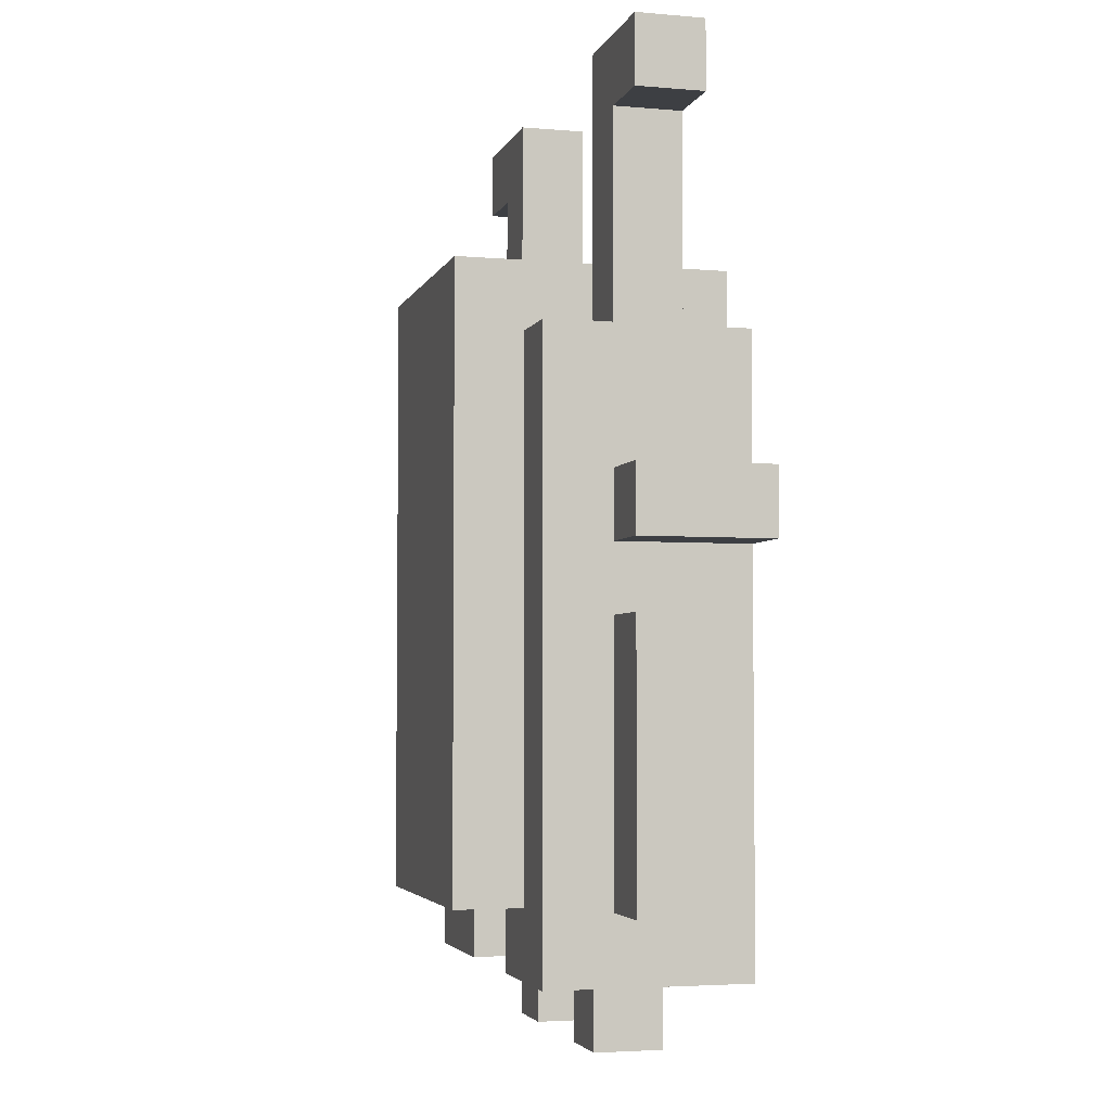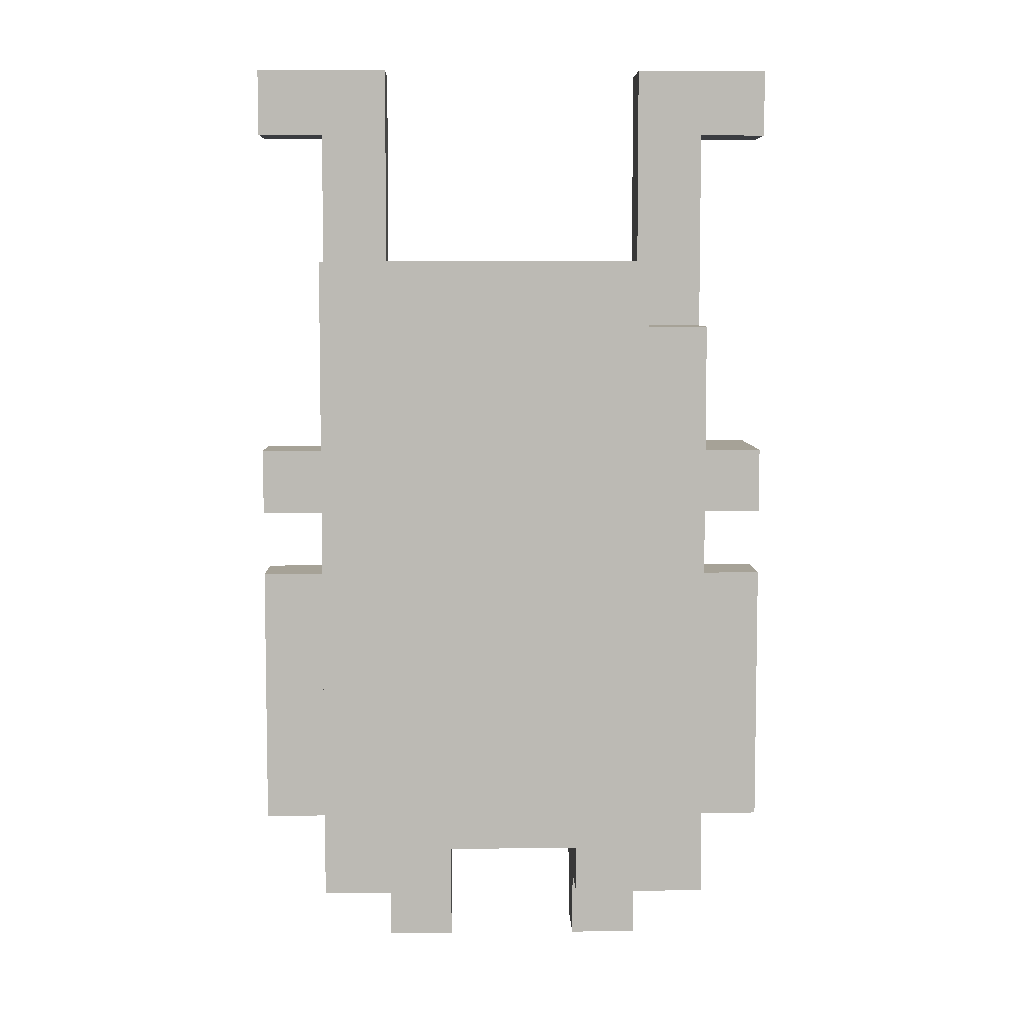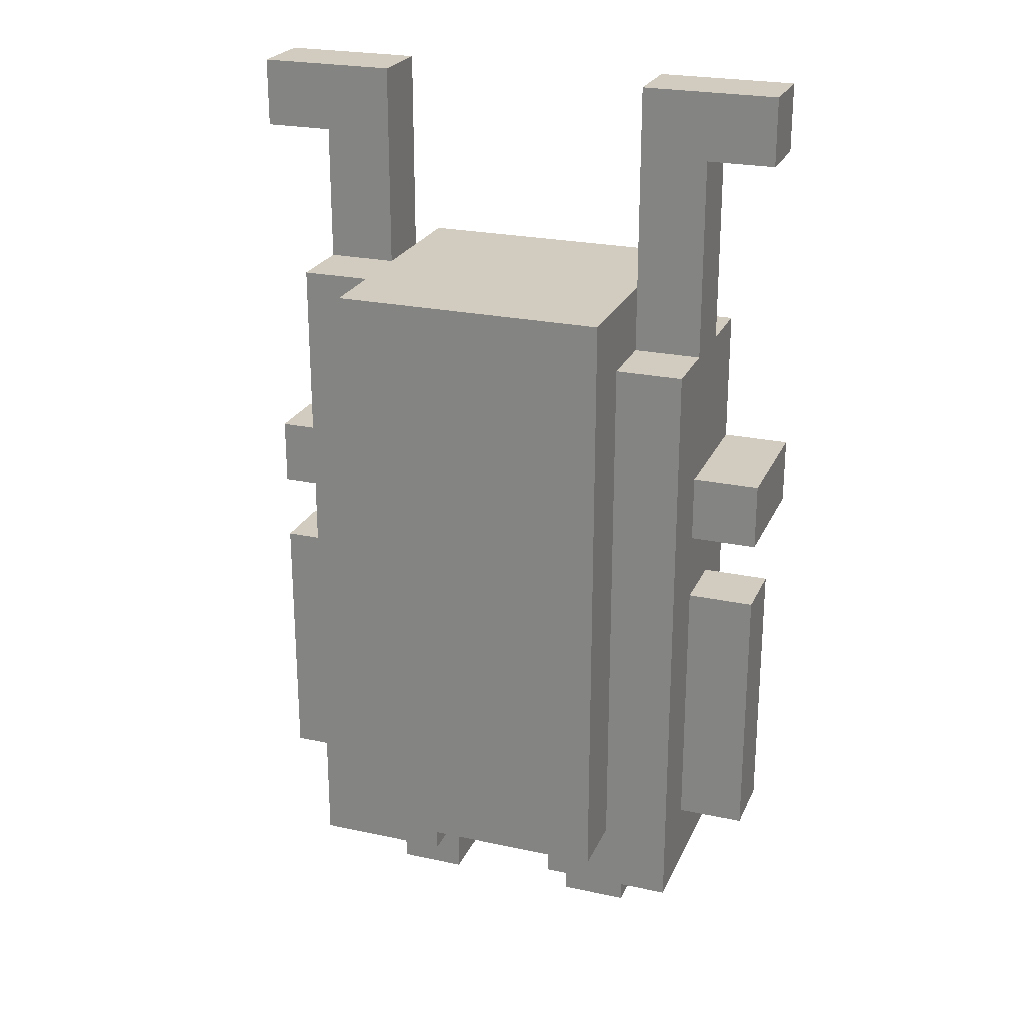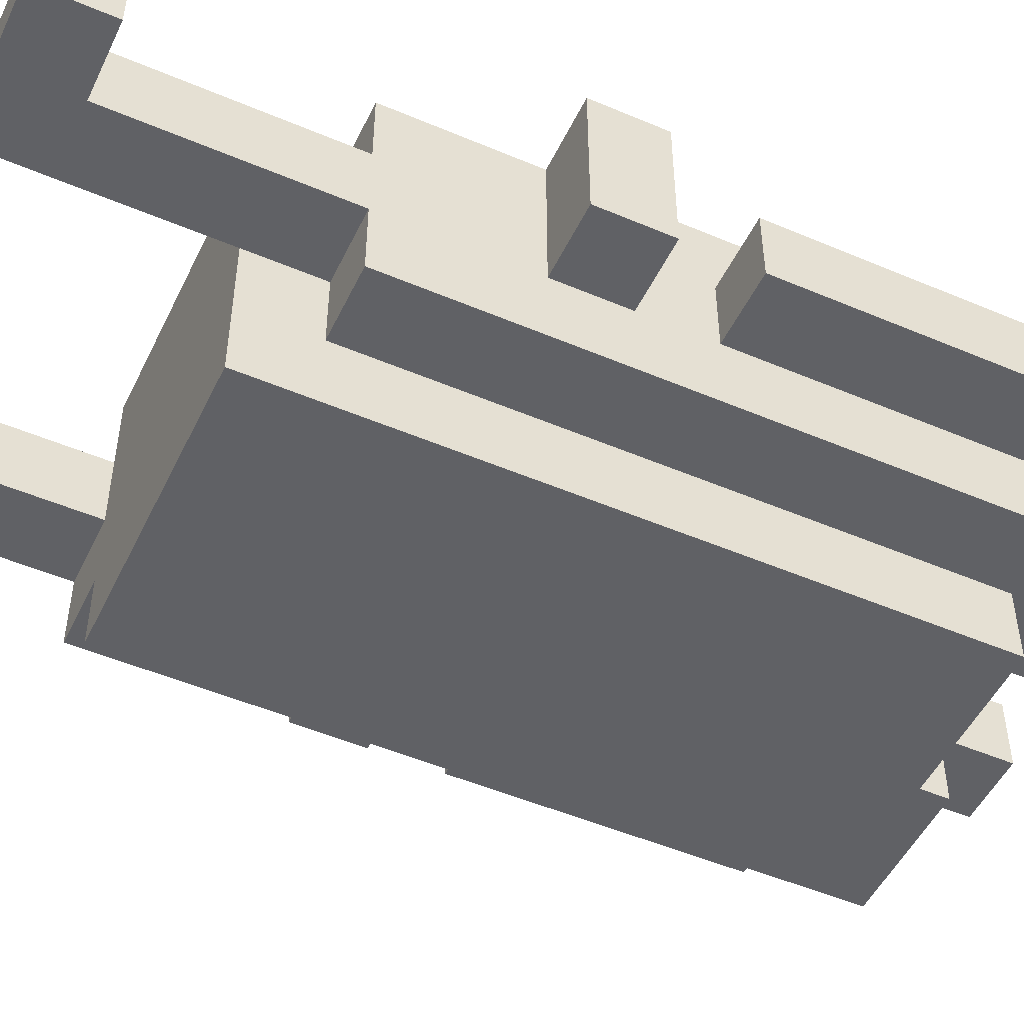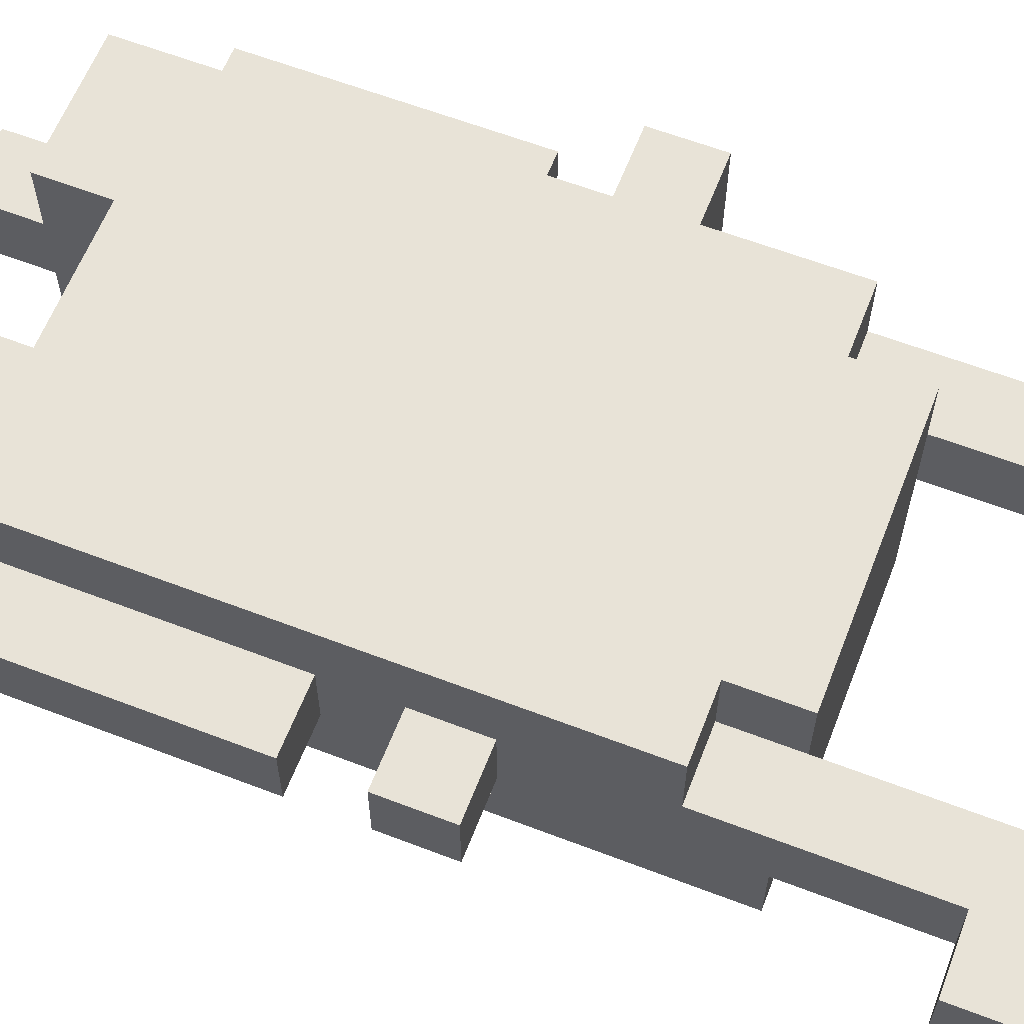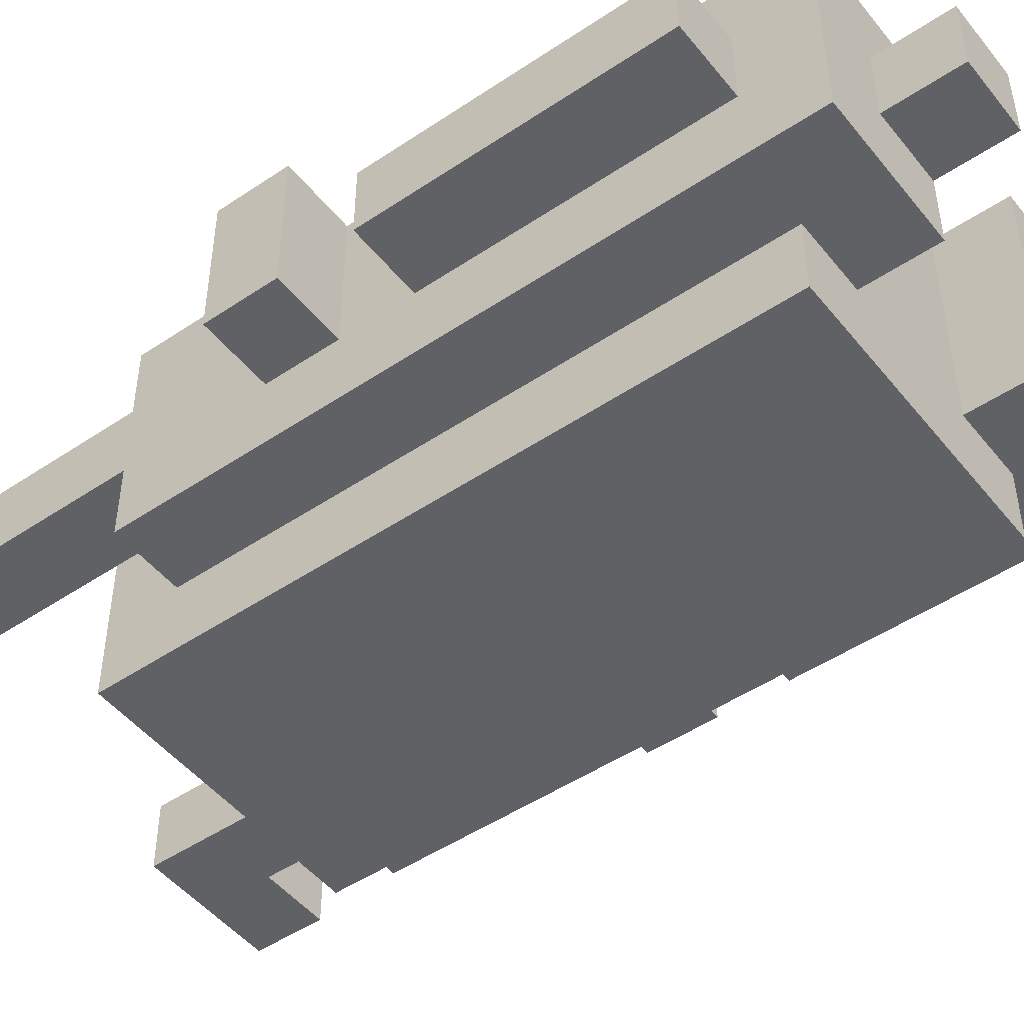
<metadata>
{"format":"obj","ext":"obj","renderer":"f3d","projection":"perspective","resolution":1024,"background":"white","views":[{"elev":-3.9,"azim":-105.3,"up":"+Y"},{"elev":6.5,"azim":178.5,"up":"+Y"},{"elev":24.0,"azim":-160.3,"up":"+Y"},{"elev":-50.0,"azim":-115.1,"up":"+Z"},{"elev":61.8,"azim":111.3,"up":"+Z"},{"elev":-48.5,"azim":-53.1,"up":"+Z"}]}
</metadata>
<code>
v -3 4 7
v -3 4 6
v -3 5 7
v -3 5 6
v -3 8 7
v -3 8 6
v -3 9 8
v -3 9 6
v -3 10 8
v -3 10 6
v -3 15 7
v -3 15 6
v -3 16 7
v -3 16 6
v -2 3 8
v -2 3 5
v -2 4 7
v -2 4 6
v -2 5 7
v -2 5 6
v -2 6 8
v -2 6 7
v -2 6 6
v -2 6 5
v -2 7 8
v -2 7 7
v -2 7 6
v -2 7 5
v -2 8 8
v -2 8 7
v -2 8 6
v -2 8 5
v -2 9 8
v -2 9 6
v -2 10 8
v -2 10 6
v -2 12 8
v -2 12 7
v -2 12 6
v -2 12 5
v -2 15 7
v -2 15 6
v -1 2 7
v -1 2 6
v -1 3 7
v -1 3 6
v -1 4 5
v -1 4 4
v -1 6 5
v -1 6 4
v -1 7 5
v -1 7 4
v -1 8 5
v -1 8 4
v -1 12 8
v -1 12 7
v -1 12 6
v -1 12 5
v -1 13 8
v -1 13 7
v -1 13 6
v -1 13 4
v 2 2 7
v 2 2 6
v 2 3 8
v 2 3 7
v 2 3 6
v 2 3 5
v 2 4 8
v 2 4 7
v 2 4 6
v 2 4 5
v 3 13 7
v 3 13 6
v 3 16 7
v 3 16 6
v -1 13 7
v -1 13 6
v -1 16 7
v -1 16 6
v 0 2 7
v 0 2 6
v 0 3 8
v 0 3 7
v 0 3 6
v 0 3 5
v 0 4 8
v 0 4 7
v 0 4 6
v 0 4 5
v 3 2 7
v 3 2 6
v 3 3 7
v 3 3 6
v 3 4 5
v 3 4 4
v 3 6 5
v 3 7 5
v 3 7 4
v 3 8 5
v 3 8 4
v 3 12 8
v 3 12 7
v 3 13 8
v 3 13 7
v 3 13 5
v 3 13 4
v 4 3 8
v 4 3 5
v 4 4 7
v 4 4 6
v 4 5 7
v 4 5 6
v 4 6 8
v 4 6 7
v 4 6 6
v 4 6 5
v 4 7 8
v 4 7 7
v 4 7 6
v 4 7 5
v 4 8 8
v 4 8 7
v 4 8 6
v 4 8 5
v 4 9 7
v 4 9 6
v 4 10 7
v 4 10 6
v 4 12 8
v 4 12 7
v 4 13 6
v 4 13 5
v 4 15 7
v 4 15 6
v 5 4 7
v 5 4 6
v 5 5 7
v 5 5 6
v 5 8 7
v 5 8 6
v 5 9 7
v 5 9 6
v 5 10 7
v 5 10 6
v 5 15 7
v 5 15 6
v 5 16 7
v 5 16 6
v -3 9 8
v -3 10 8
v -2 3 8
v -2 6 8
v -2 7 8
v -2 8 8
v -2 9 8
v -2 10 8
v -2 12 8
v -1 5 8
v -1 6 8
v -1 7 8
v -1 8 8
v -1 9 8
v -1 11 8
v -1 12 8
v -1 13 8
v 0 3 8
v 0 4 8
v 0 6 8
v 0 8 8
v 0 9 8
v 0 11 8
v 1 6 8
v 1 7 8
v 2 3 8
v 2 4 8
v 2 5 8
v 2 6 8
v 2 9 8
v 2 11 8
v 3 9 8
v 3 11 8
v 3 12 8
v 3 13 8
v 4 3 8
v 4 6 8
v 4 7 8
v 4 8 8
v 4 12 8
v -3 4 7
v -3 5 7
v -3 8 7
v -3 15 7
v -3 16 7
v -2 4 7
v -2 5 7
v -2 6 7
v -2 7 7
v -2 8 7
v -2 12 7
v -2 15 7
v -1 2 7
v -1 3 7
v -1 12 7
v -1 13 7
v -1 16 7
v 0 2 7
v 0 3 7
v 2 2 7
v 2 3 7
v 3 2 7
v 3 3 7
v 3 12 7
v 3 13 7
v 3 16 7
v 4 4 7
v 4 5 7
v 4 6 7
v 4 7 7
v 4 8 7
v 4 9 7
v 4 10 7
v 4 12 7
v 4 15 7
v 5 4 7
v 5 5 7
v 5 8 7
v 5 9 7
v 5 10 7
v 5 15 7
v 5 16 7
v -3 4 6
v -3 5 6
v -3 8 6
v -3 9 6
v -3 10 6
v -3 15 6
v -3 16 6
v -2 4 6
v -2 5 6
v -2 6 6
v -2 7 6
v -2 8 6
v -2 9 6
v -2 10 6
v -2 12 6
v -2 15 6
v -1 2 6
v -1 3 6
v -1 12 6
v -1 13 6
v -1 16 6
v 0 2 6
v 0 3 6
v 2 2 6
v 2 3 6
v 3 2 6
v 3 3 6
v 3 13 6
v 3 16 6
v 4 4 6
v 4 5 6
v 4 6 6
v 4 7 6
v 4 8 6
v 4 9 6
v 4 10 6
v 4 13 6
v 4 15 6
v 5 4 6
v 5 5 6
v 5 8 6
v 5 9 6
v 5 10 6
v 5 15 6
v 5 16 6
v -2 3 5
v -2 6 5
v -2 7 5
v -2 8 5
v -2 12 5
v -1 4 5
v -1 6 5
v -1 7 5
v -1 8 5
v -1 12 5
v 0 3 5
v 0 4 5
v 2 3 5
v 2 4 5
v 3 4 5
v 3 6 5
v 3 7 5
v 3 8 5
v 3 13 5
v 4 3 5
v 4 6 5
v 4 7 5
v 4 8 5
v 4 13 5
v -1 4 4
v -1 6 4
v -1 7 4
v -1 8 4
v -1 13 4
v 0 4 4
v 0 6 4
v 0 7 4
v 0 8 4
v 1 5 4
v 1 8 4
v 2 5 4
v 2 7 4
v 3 4 4
v 3 7 4
v 3 8 4
v 3 13 4
v -1 2 7
v 0 2 7
v 2 2 7
v 3 2 7
v -1 2 6
v 0 2 6
v 2 2 6
v 3 2 6
v -2 3 8
v 0 3 8
v 2 3 8
v 4 3 8
v -1 3 7
v 0 3 7
v 2 3 7
v 3 3 7
v -1 3 6
v 0 3 6
v 2 3 6
v 3 3 6
v -2 3 5
v 0 3 5
v 2 3 5
v 4 3 5
v 0 4 8
v 2 4 8
v -3 4 7
v -2 4 7
v 0 4 7
v 2 4 7
v 4 4 7
v 5 4 7
v -3 4 6
v -2 4 6
v 0 4 6
v 2 4 6
v 4 4 6
v 5 4 6
v -1 4 5
v 0 4 5
v 2 4 5
v 3 4 5
v -1 4 4
v 0 4 4
v 3 4 4
v -3 9 8
v -2 9 8
v 4 9 7
v 5 9 7
v -3 9 6
v -2 9 6
v 4 9 6
v 5 9 6
v -3 15 7
v -2 15 7
v 4 15 7
v 5 15 7
v -3 15 6
v -2 15 6
v 4 15 6
v 5 15 6
v -3 8 7
v -2 8 7
v 4 8 7
v 5 8 7
v -3 8 6
v -2 8 6
v 4 8 6
v 5 8 6
v -3 10 8
v -2 10 8
v 4 10 7
v 5 10 7
v -3 10 6
v -2 10 6
v 4 10 6
v 5 10 6
v -2 12 8
v -1 12 8
v 3 12 8
v 4 12 8
v -2 12 7
v -1 12 7
v 3 12 7
v 4 12 7
v -2 12 6
v -1 12 6
v -2 12 5
v -1 12 5
v -1 13 8
v 3 13 8
v -1 13 7
v 3 13 7
v -1 13 6
v 3 13 6
v 4 13 6
v 3 13 5
v 4 13 5
v -1 13 4
v 3 13 4
v -3 16 7
v -1 16 7
v 3 16 7
v 5 16 7
v -3 16 6
v -1 16 6
v 3 16 6
v 5 16 6
f 3 2 1
f 4 2 3
f 5 4 3
f 6 4 5
f 9 8 7
f 10 8 9
f 13 12 11
f 14 12 13
f 17 16 15
f 18 16 17
f 19 17 15
f 20 16 18
f 21 19 15
f 22 19 21
f 23 16 20
f 24 16 23
f 25 22 21
f 26 22 25
f 27 24 23
f 28 24 27
f 29 26 25
f 30 26 29
f 31 28 27
f 32 28 31
f 33 30 29
f 33 31 30
f 33 32 31
f 34 32 33
f 36 32 34
f 37 36 35
f 38 36 37
f 39 32 36
f 39 36 38
f 40 32 39
f 41 39 38
f 42 39 41
f 45 44 43
f 46 44 45
f 49 48 47
f 50 48 49
f 51 50 49
f 52 50 51
f 53 52 51
f 54 52 53
f 58 54 53
f 59 56 55
f 60 56 59
f 61 58 57
f 62 54 58
f 62 58 61
f 66 64 63
f 67 64 66
f 69 66 65
f 69 68 67
f 69 67 66
f 70 68 69
f 71 68 70
f 72 68 71
f 75 74 73
f 76 74 75
f 77 78 79
f 79 78 80
f 81 82 84
f 84 82 85
f 83 84 87
f 85 86 87
f 84 85 87
f 87 86 88
f 88 86 89
f 89 86 90
f 91 92 93
f 93 92 94
f 95 96 97
f 97 96 98
f 98 96 99
f 98 99 100
f 100 99 101
f 102 103 104
f 104 103 105
f 100 101 106
f 106 101 107
f 108 109 110
f 110 109 111
f 108 110 112
f 111 109 113
f 108 112 114
f 114 112 115
f 113 109 116
f 116 109 117
f 114 115 118
f 118 115 119
f 116 117 120
f 120 117 121
f 118 119 122
f 122 119 123
f 120 121 124
f 124 121 125
f 122 123 126
f 123 124 126
f 124 125 127
f 126 124 127
f 122 126 128
f 127 125 129
f 122 128 130
f 128 129 130
f 130 129 131
f 129 125 132
f 131 129 132
f 132 125 133
f 131 132 134
f 134 132 135
f 136 137 138
f 138 137 139
f 138 139 140
f 140 139 141
f 142 143 144
f 144 143 145
f 146 147 148
f 148 147 149
f 156 151 150
f 157 151 156
f 159 153 152
f 160 154 153
f 160 153 159
f 161 155 154
f 161 154 160
f 162 158 157
f 162 155 161
f 162 156 155
f 162 157 156
f 163 158 162
f 164 158 163
f 165 158 164
f 167 159 152
f 168 159 167
f 169 160 159
f 169 161 160
f 169 162 161
f 170 163 162
f 170 162 169
f 171 164 163
f 171 163 170
f 172 166 165
f 172 164 171
f 172 165 164
f 173 169 159
f 173 170 169
f 174 170 173
f 176 159 168
f 177 173 159
f 177 174 173
f 177 159 176
f 178 174 177
f 179 171 170
f 179 172 171
f 180 166 172
f 180 172 179
f 181 179 170
f 181 180 179
f 182 166 180
f 182 180 181
f 183 166 182
f 184 166 183
f 185 178 177
f 185 176 175
f 185 177 176
f 186 174 178
f 186 178 185
f 187 170 174
f 187 174 186
f 188 181 170
f 188 170 187
f 188 183 182
f 188 182 181
f 189 183 188
f 195 191 190
f 196 192 191
f 196 191 195
f 197 192 196
f 198 192 197
f 199 192 198
f 201 194 193
f 204 201 200
f 205 201 204
f 206 194 201
f 206 201 205
f 207 203 202
f 208 203 207
f 211 210 209
f 212 210 211
f 223 215 214
f 223 214 213
f 224 215 223
f 225 217 216
f 226 220 219
f 226 217 225
f 226 218 217
f 226 219 218
f 227 220 226
f 228 222 221
f 229 222 228
f 230 215 224
f 231 215 230
f 232 233 239
f 233 234 240
f 239 233 240
f 240 234 241
f 241 234 242
f 242 234 243
f 235 236 244
f 244 236 245
f 237 238 247
f 246 247 250
f 250 247 251
f 247 238 252
f 251 247 252
f 248 249 253
f 253 249 254
f 255 256 257
f 257 256 258
f 259 260 268
f 268 260 269
f 261 262 270
f 262 263 271
f 270 262 271
f 263 264 271
f 264 265 271
f 271 265 272
f 266 267 273
f 273 267 274
f 269 260 275
f 275 260 276
f 277 278 282
f 278 279 283
f 282 278 283
f 279 280 284
f 283 279 284
f 280 281 285
f 284 280 285
f 285 281 286
f 277 282 287
f 287 282 288
f 289 290 291
f 289 291 296
f 291 292 296
f 292 293 297
f 296 292 297
f 293 294 298
f 297 293 298
f 294 295 299
f 298 294 299
f 299 295 300
f 301 302 306
f 302 303 307
f 306 302 307
f 303 304 308
f 307 303 308
f 304 305 309
f 308 304 309
f 307 308 310
f 306 307 310
f 308 309 310
f 309 305 311
f 310 309 311
f 306 310 312
f 310 311 312
f 312 311 313
f 306 312 314
f 312 313 314
f 313 311 315
f 314 313 315
f 311 305 316
f 315 311 316
f 316 305 317
f 322 319 318
f 323 319 322
f 324 321 320
f 325 321 324
f 330 327 326
f 331 327 330
f 332 329 328
f 333 329 332
f 334 330 326
f 337 329 333
f 338 335 334
f 338 334 326
f 339 335 338
f 340 337 336
f 341 329 337
f 341 337 340
f 346 343 342
f 347 343 346
f 350 345 344
f 351 345 350
f 352 347 346
f 353 347 352
f 354 349 348
f 355 349 354
f 357 353 352
f 358 353 357
f 360 357 356
f 361 359 358
f 361 357 360
f 361 358 357
f 362 359 361
f 367 364 363
f 368 364 367
f 369 366 365
f 370 366 369
f 375 372 371
f 376 372 375
f 377 374 373
f 378 374 377
f 379 380 383
f 383 380 384
f 381 382 385
f 385 382 386
f 387 388 391
f 391 388 392
f 389 390 393
f 393 390 394
f 395 396 399
f 399 396 400
f 397 398 401
f 401 398 402
f 403 404 405
f 405 404 406
f 407 408 409
f 409 408 410
f 409 410 411
f 411 410 412
f 411 412 414
f 412 413 414
f 414 413 415
f 411 414 416
f 416 414 417
f 418 419 422
f 422 419 423
f 420 421 424
f 424 421 425

</code>
